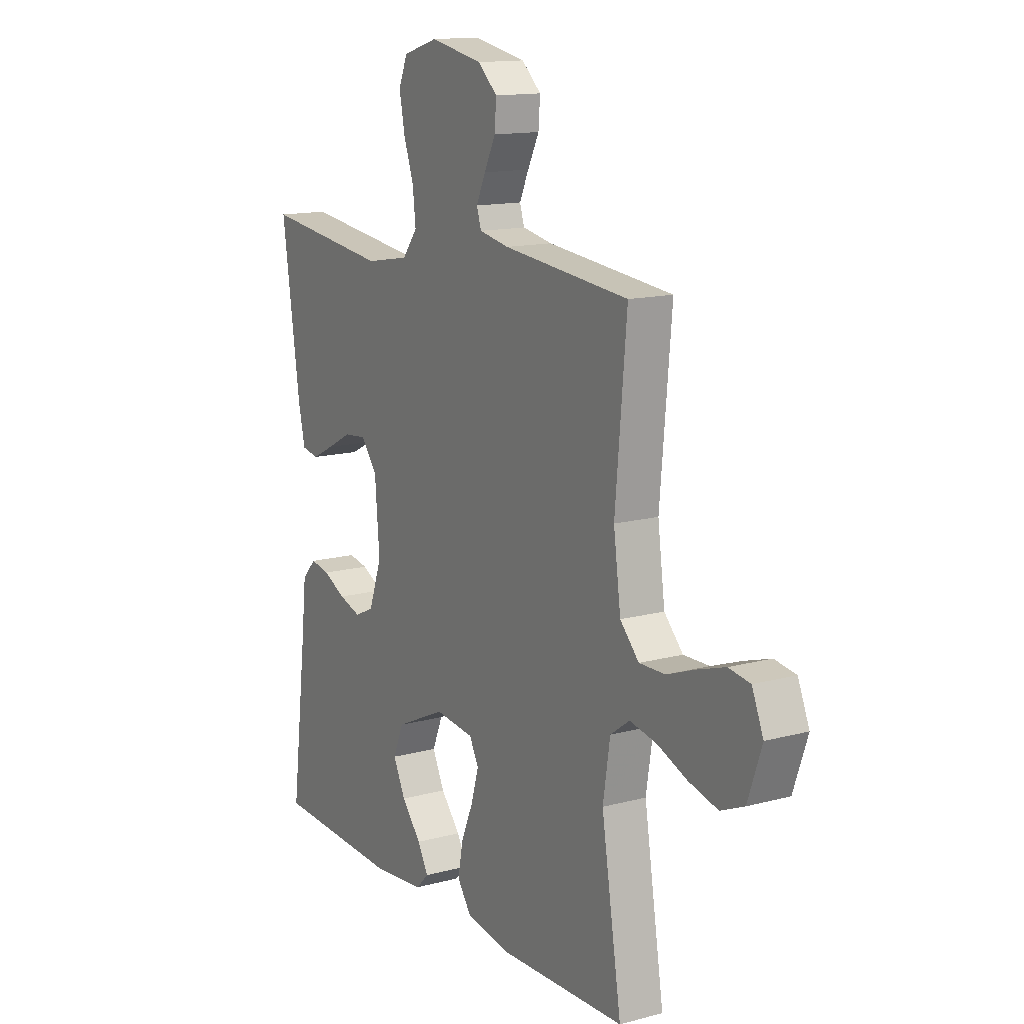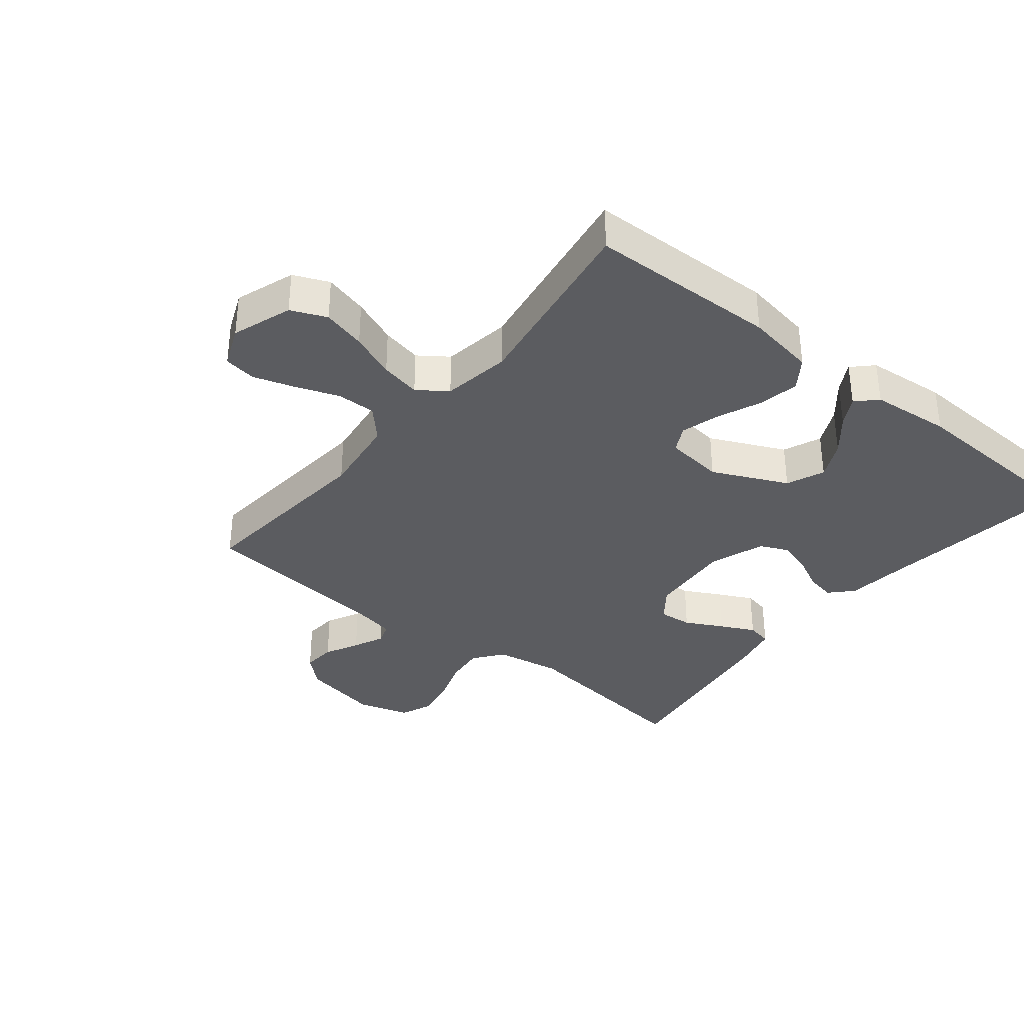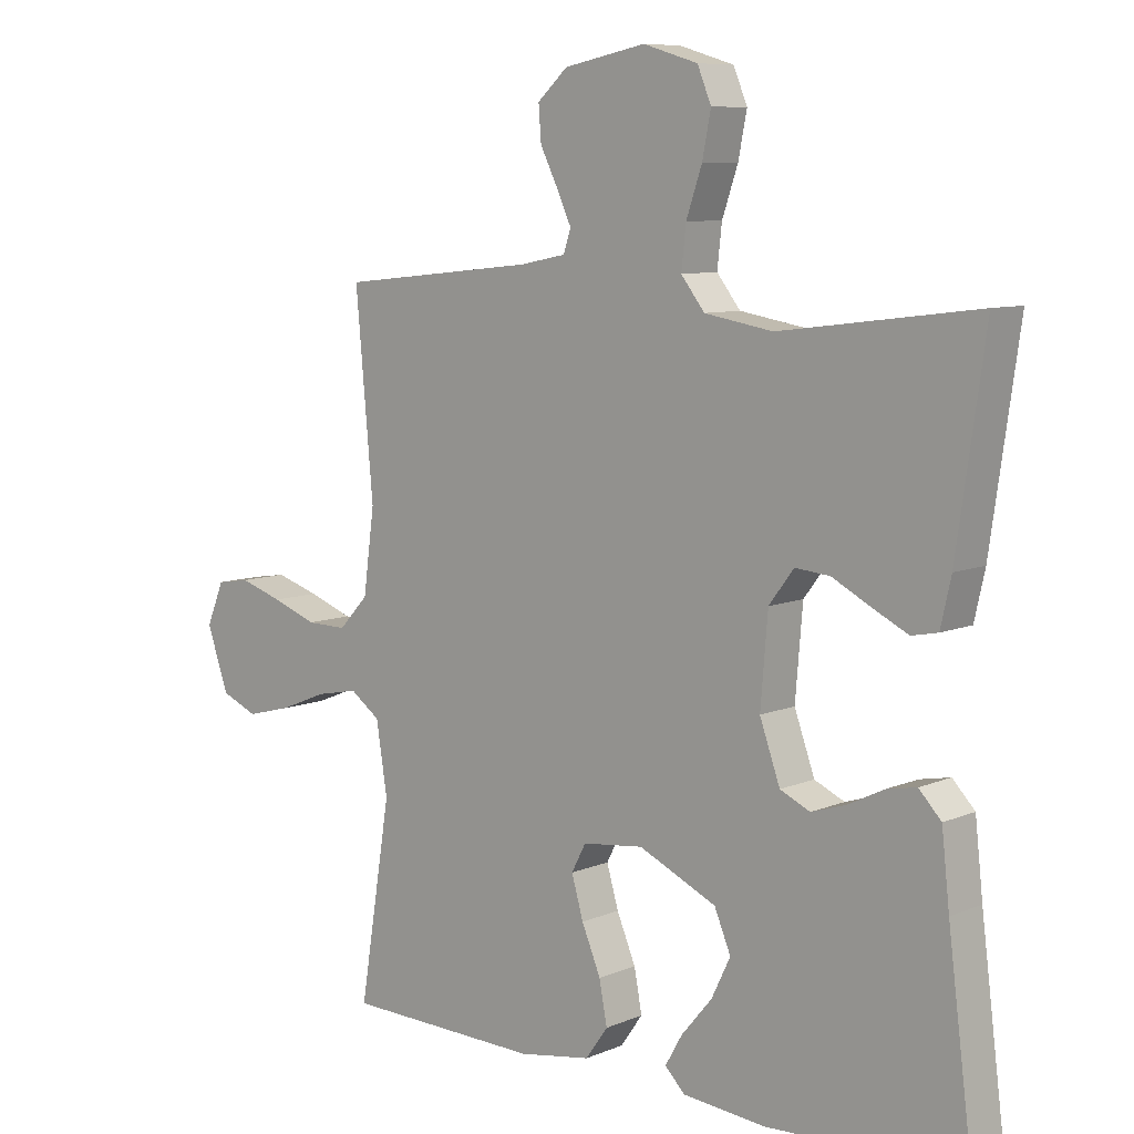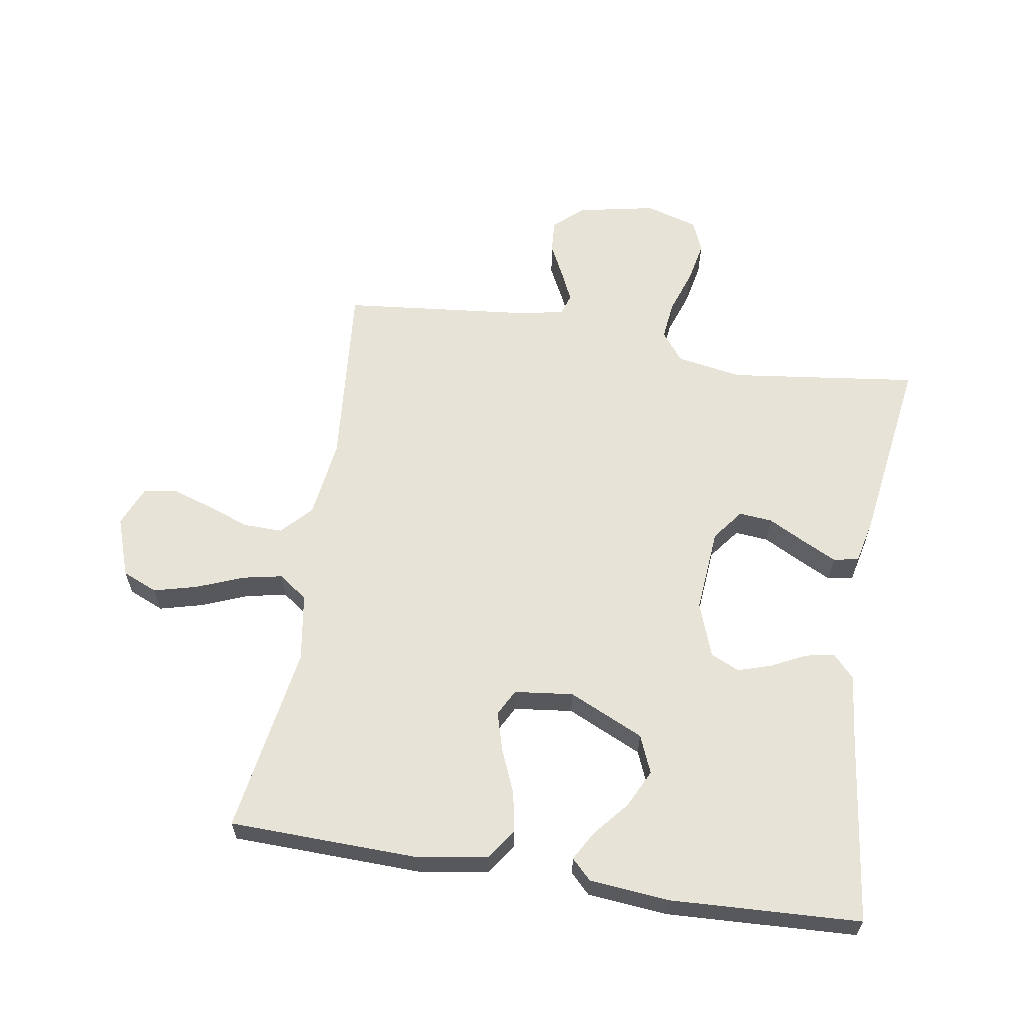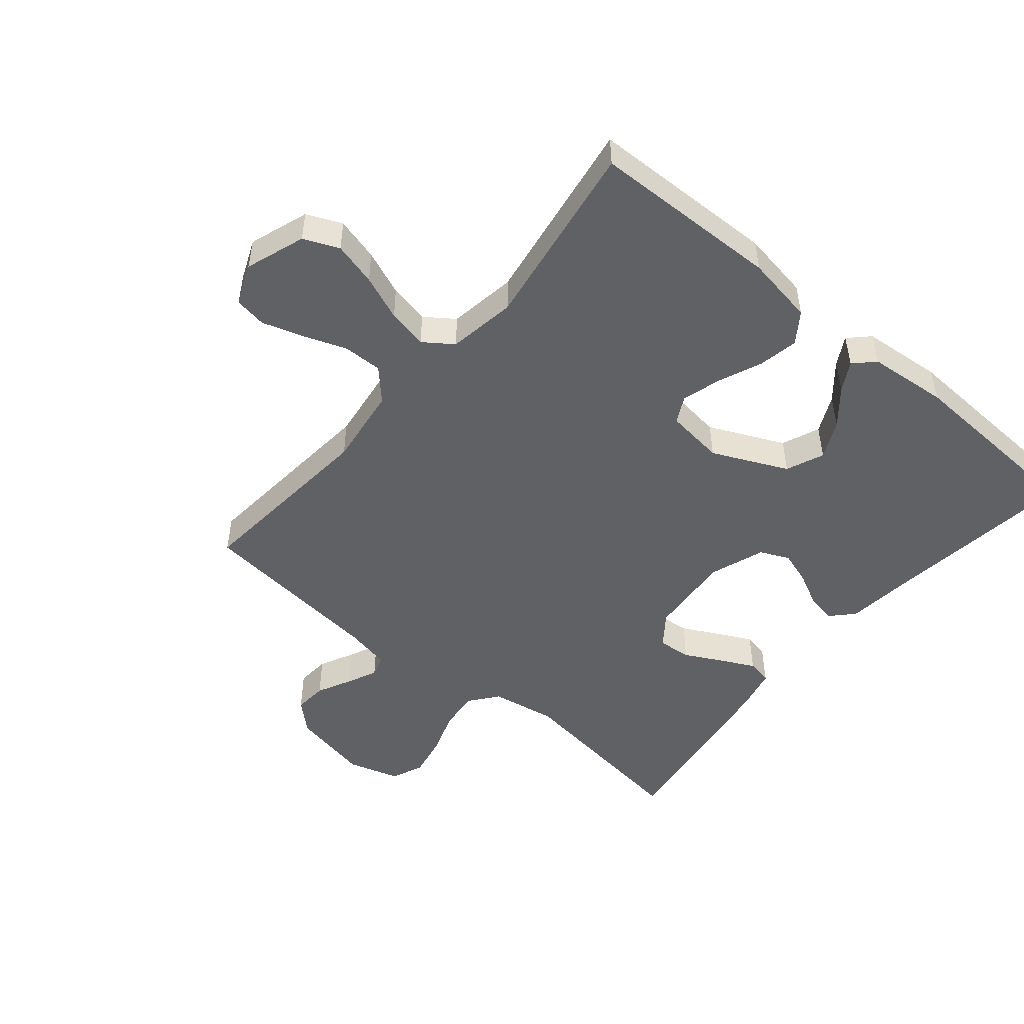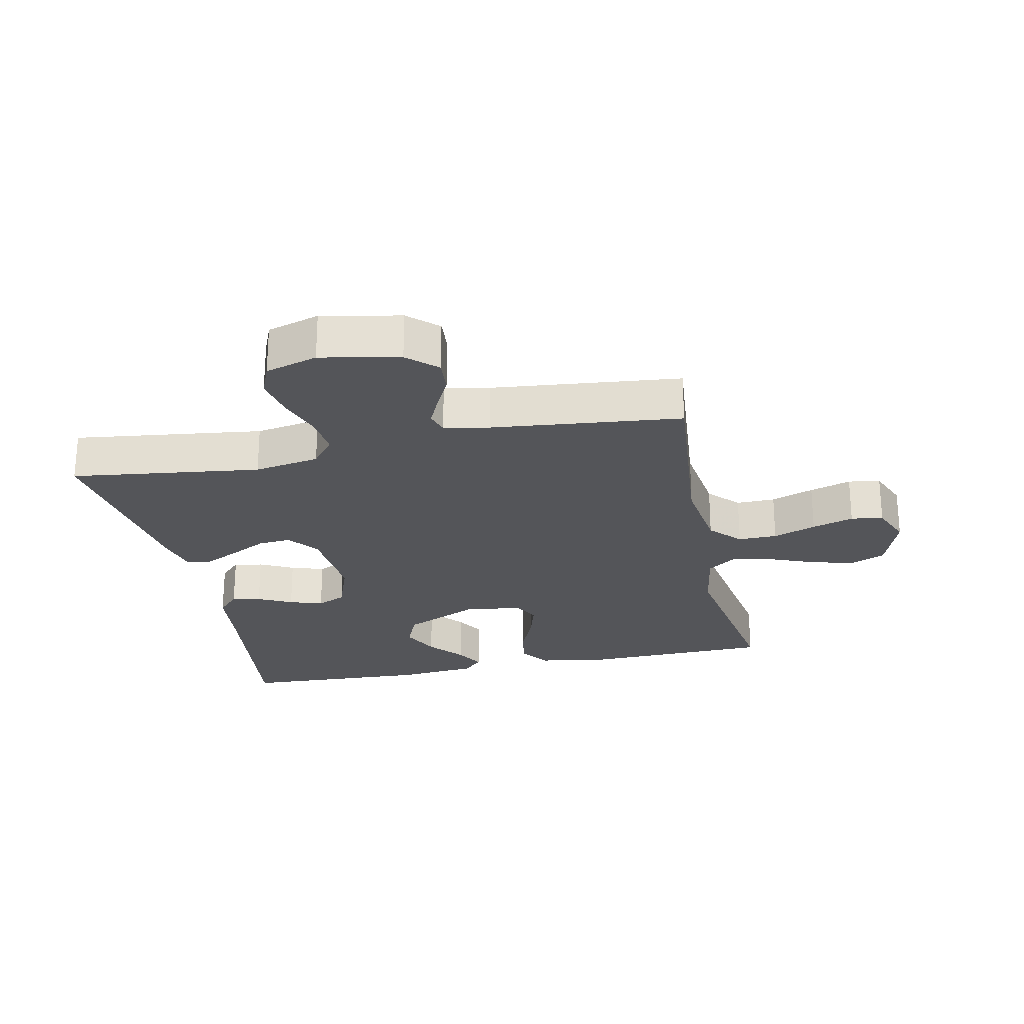
<metadata>
{"format":"obj","ext":"obj","renderer":"f3d","projection":"perspective","resolution":1024,"background":"white","views":[{"elev":13.9,"azim":59.1,"up":"+Z"},{"elev":-35.0,"azim":141.1,"up":"+Y"},{"elev":8.3,"azim":-138.7,"up":"+Z"},{"elev":61.5,"azim":-170.8,"up":"+Y"},{"elev":-49.5,"azim":140.0,"up":"+Y"},{"elev":-24.8,"azim":11.8,"up":"+Y"}]}
</metadata>
<code>
v -0.5 0.07 0.5
v -0.2 0.07 0.462
v -0.096 0.07 0.48
v -0.06 0.07 0.526
v -0.067 0.07 0.589
v -0.091 0.07 0.659
v -0.104 0.07 0.725
v -0.083 0.07 0.776
v 0 0.07 0.801
v 0.125 0.07 0.776
v 0.171 0.07 0.734
v 0.167 0.07 0.681
v 0.14 0.07 0.627
v 0.118 0.07 0.579
v 0.129 0.07 0.545
v 0.2 0.07 0.531
v 0.5 0.07 0.5
v 0.473 0.07 0.2
v 0.49 0.07 0.074
v 0.535 0.07 0.026
v 0.597 0.07 0.027
v 0.665 0.07 0.052
v 0.731 0.07 0.073
v 0.782 0.07 0.065
v 0.809 0.07 0
v 0.776 0.07 -0.095
v 0.72 0.07 -0.119
v 0.651 0.07 -0.101
v 0.579 0.07 -0.072
v 0.515 0.07 -0.059
v 0.469 0.07 -0.092
v 0.452 0.07 -0.2
v 0.5 0.07 -0.5
v 0.2 0.07 -0.508
v 0.09 0.07 -0.49
v 0.056 0.07 -0.442
v 0.068 0.07 -0.378
v 0.097 0.07 -0.309
v 0.115 0.07 -0.247
v 0.093 0.07 -0.205
v 0 0.07 -0.194
v -0.119 0.07 -0.249
v -0.144 0.07 -0.309
v -0.115 0.07 -0.369
v -0.068 0.07 -0.425
v -0.042 0.07 -0.471
v -0.073 0.07 -0.502
v -0.2 0.07 -0.514
v -0.5 0.07 -0.5
v -0.462 0.07 -0.2
v -0.45 0.07 -0.091
v -0.416 0.07 -0.055
v -0.37 0.07 -0.064
v -0.316 0.07 -0.091
v -0.263 0.07 -0.108
v -0.217 0.07 -0.087
v -0.186 0.07 0
v -0.197 0.07 0.134
v -0.235 0.07 0.184
v -0.288 0.07 0.179
v -0.347 0.07 0.148
v -0.401 0.07 0.121
v -0.441 0.07 0.129
v -0.457 0.07 0.2
v -0.5 0 0.5
v -0.2 0 0.462
v -0.096 0 0.48
v -0.06 0 0.526
v -0.067 0 0.589
v -0.091 0 0.659
v -0.104 0 0.725
v -0.083 0 0.776
v 0 0 0.801
v 0.125 0 0.776
v 0.171 0 0.734
v 0.167 0 0.681
v 0.14 0 0.627
v 0.118 0 0.579
v 0.129 0 0.545
v 0.2 0 0.531
v 0.5 0 0.5
v 0.473 0 0.2
v 0.49 0 0.074
v 0.535 0 0.026
v 0.597 0 0.027
v 0.665 0 0.052
v 0.731 0 0.073
v 0.782 0 0.065
v 0.809 0 0
v 0.776 0 -0.095
v 0.72 0 -0.119
v 0.651 0 -0.101
v 0.579 0 -0.072
v 0.515 0 -0.059
v 0.469 0 -0.092
v 0.452 0 -0.2
v 0.5 0 -0.5
v 0.2 0 -0.508
v 0.09 0 -0.49
v 0.056 0 -0.442
v 0.068 0 -0.378
v 0.097 0 -0.309
v 0.115 0 -0.247
v 0.093 0 -0.205
v 0 0 -0.194
v -0.119 0 -0.249
v -0.144 0 -0.309
v -0.115 0 -0.369
v -0.068 0 -0.425
v -0.042 0 -0.471
v -0.073 0 -0.502
v -0.2 0 -0.514
v -0.5 0 -0.5
v -0.462 0 -0.2
v -0.45 0 -0.091
v -0.416 0 -0.055
v -0.37 0 -0.064
v -0.316 0 -0.091
v -0.263 0 -0.108
v -0.217 0 -0.087
v -0.186 0 0
v -0.197 0 0.134
v -0.235 0 0.184
v -0.288 0 0.179
v -0.347 0 0.148
v -0.401 0 0.121
v -0.441 0 0.129
v -0.457 0 0.2
f 64 1 2
f 63 64 2
f 62 63 2
f 61 62 2
f 60 61 2
f 59 60 2 3
f 58 59 3 4
f 57 58 4
f 52 53 54
f 51 52 54
f 50 51 54
f 50 54 55
f 48 49 50
f 47 48 50
f 46 47 50
f 45 46 50
f 44 45 50
f 43 44 50 55
f 42 43 55 56
f 36 37 38
f 35 36 38
f 34 35 38
f 33 34 38
f 32 33 38
f 31 32 38 39
f 30 31 39 40
f 27 28 29
f 26 27 29
f 25 26 29
f 24 25 29
f 23 24 29
f 22 23 29
f 21 22 29
f 20 21 29 30
f 30 40 41
f 20 30 41
f 19 20 41
f 16 17 18
f 42 56 57
f 41 42 57
f 19 41 57
f 18 19 57
f 16 18 57
f 15 16 57
f 11 12 13
f 10 11 13
f 9 10 13
f 8 9 13
f 7 8 13
f 6 7 13
f 5 6 13
f 14 15 57 4
f 4 5 13 14
f 66 65 128
f 66 128 127
f 66 127 126
f 66 126 125
f 66 125 124
f 67 66 124 123
f 68 67 123 122
f 68 122 121
f 118 117 116
f 118 116 115
f 118 115 114
f 119 118 114
f 114 113 112
f 114 112 111
f 114 111 110
f 114 110 109
f 114 109 108
f 119 114 108 107
f 120 119 107 106
f 102 101 100
f 102 100 99
f 102 99 98
f 102 98 97
f 102 97 96
f 103 102 96 95
f 104 103 95 94
f 93 92 91
f 93 91 90
f 93 90 89
f 93 89 88
f 93 88 87
f 93 87 86
f 93 86 85
f 94 93 85 84
f 105 104 94
f 105 94 84
f 105 84 83
f 82 81 80
f 121 120 106
f 121 106 105
f 121 105 83
f 121 83 82
f 121 82 80
f 121 80 79
f 77 76 75
f 77 75 74
f 77 74 73
f 77 73 72
f 77 72 71
f 77 71 70
f 77 70 69
f 68 121 79 78
f 78 77 69 68
f 1 65 66 2
f 2 66 67 3
f 3 67 68 4
f 4 68 69 5
f 5 69 70 6
f 6 70 71 7
f 7 71 72 8
f 8 72 73 9
f 9 73 74 10
f 10 74 75 11
f 11 75 76 12
f 12 76 77 13
f 13 77 78 14
f 14 78 79 15
f 15 79 80 16
f 16 80 81 17
f 17 81 82 18
f 18 82 83 19
f 19 83 84 20
f 20 84 85 21
f 21 85 86 22
f 22 86 87 23
f 23 87 88 24
f 24 88 89 25
f 25 89 90 26
f 26 90 91 27
f 27 91 92 28
f 28 92 93 29
f 29 93 94 30
f 30 94 95 31
f 31 95 96 32
f 32 96 97 33
f 33 97 98 34
f 34 98 99 35
f 35 99 100 36
f 36 100 101 37
f 37 101 102 38
f 38 102 103 39
f 39 103 104 40
f 40 104 105 41
f 41 105 106 42
f 42 106 107 43
f 43 107 108 44
f 44 108 109 45
f 45 109 110 46
f 46 110 111 47
f 47 111 112 48
f 48 112 113 49
f 49 113 114 50
f 50 114 115 51
f 51 115 116 52
f 52 116 117 53
f 53 117 118 54
f 54 118 119 55
f 55 119 120 56
f 56 120 121 57
f 57 121 122 58
f 58 122 123 59
f 59 123 124 60
f 60 124 125 61
f 61 125 126 62
f 62 126 127 63
f 63 127 128 64
f 64 128 65 1

</code>
